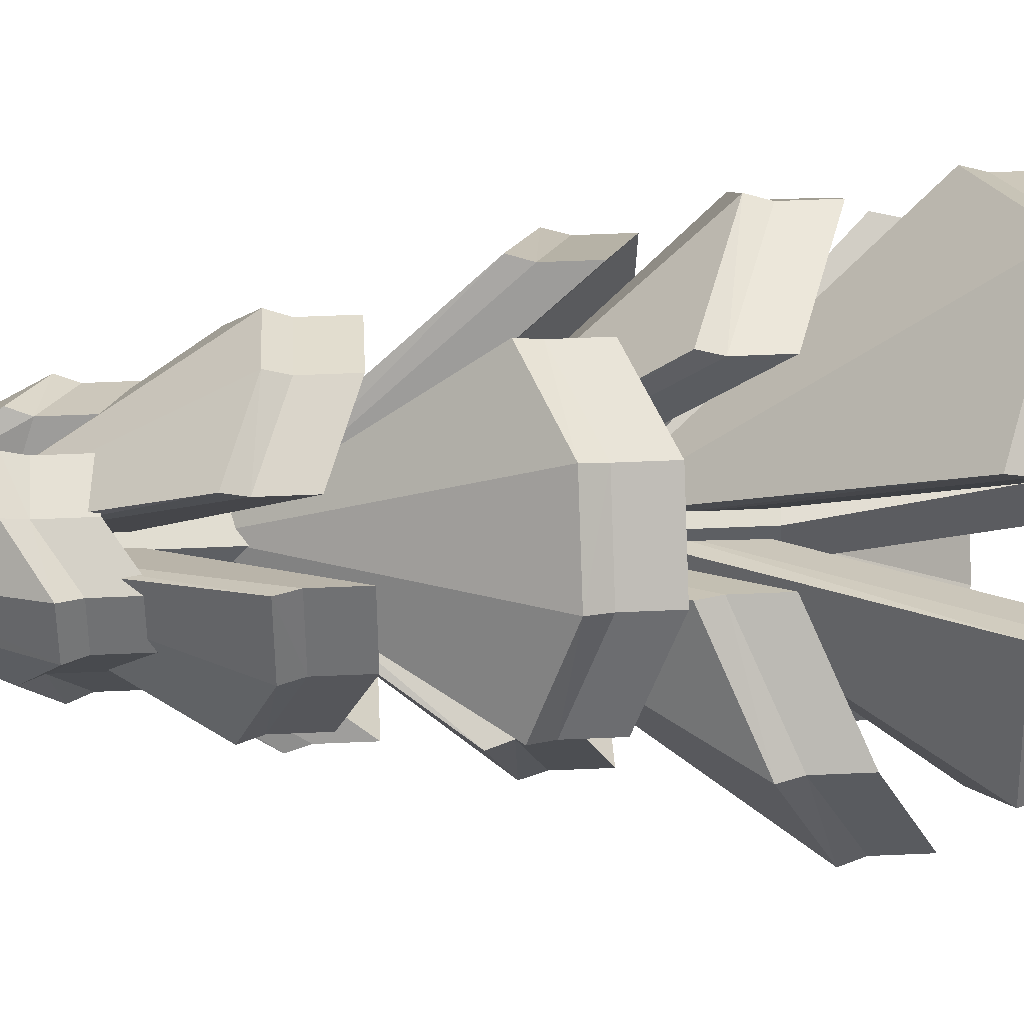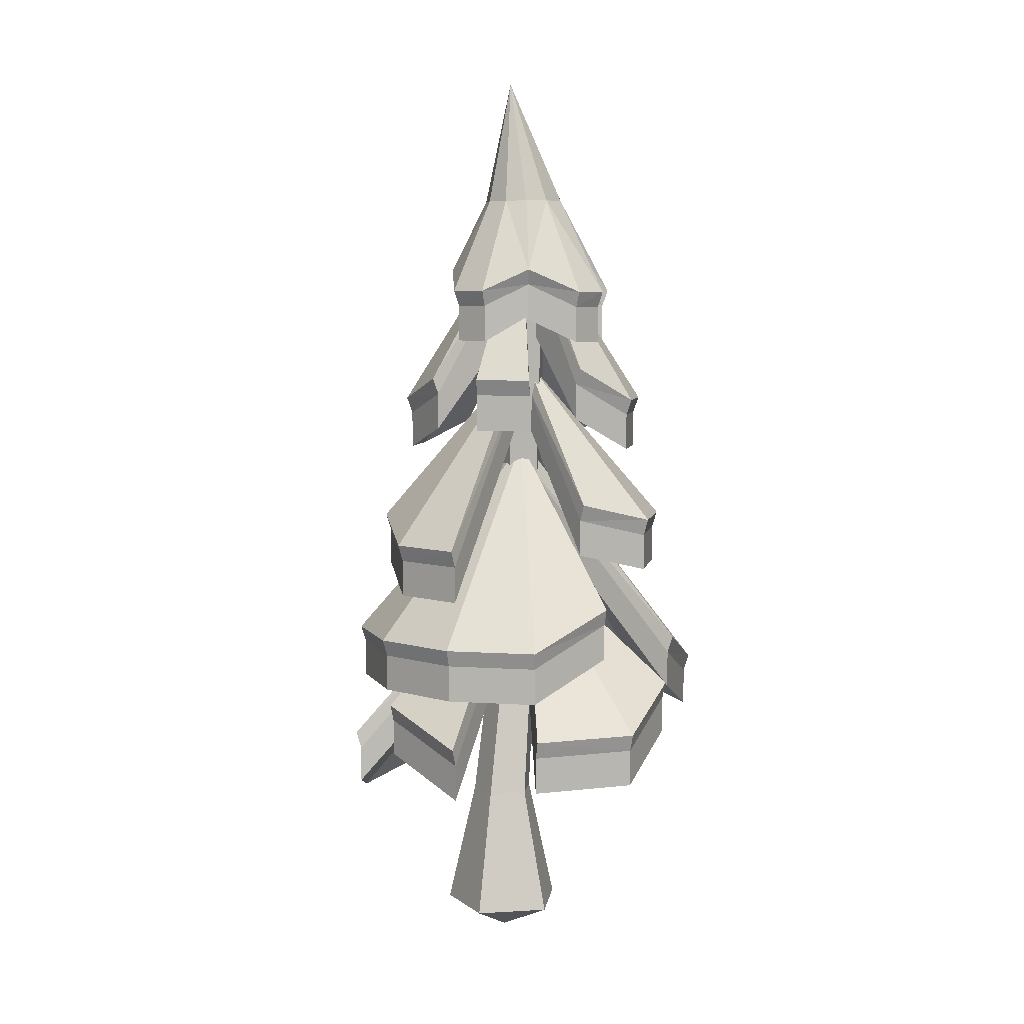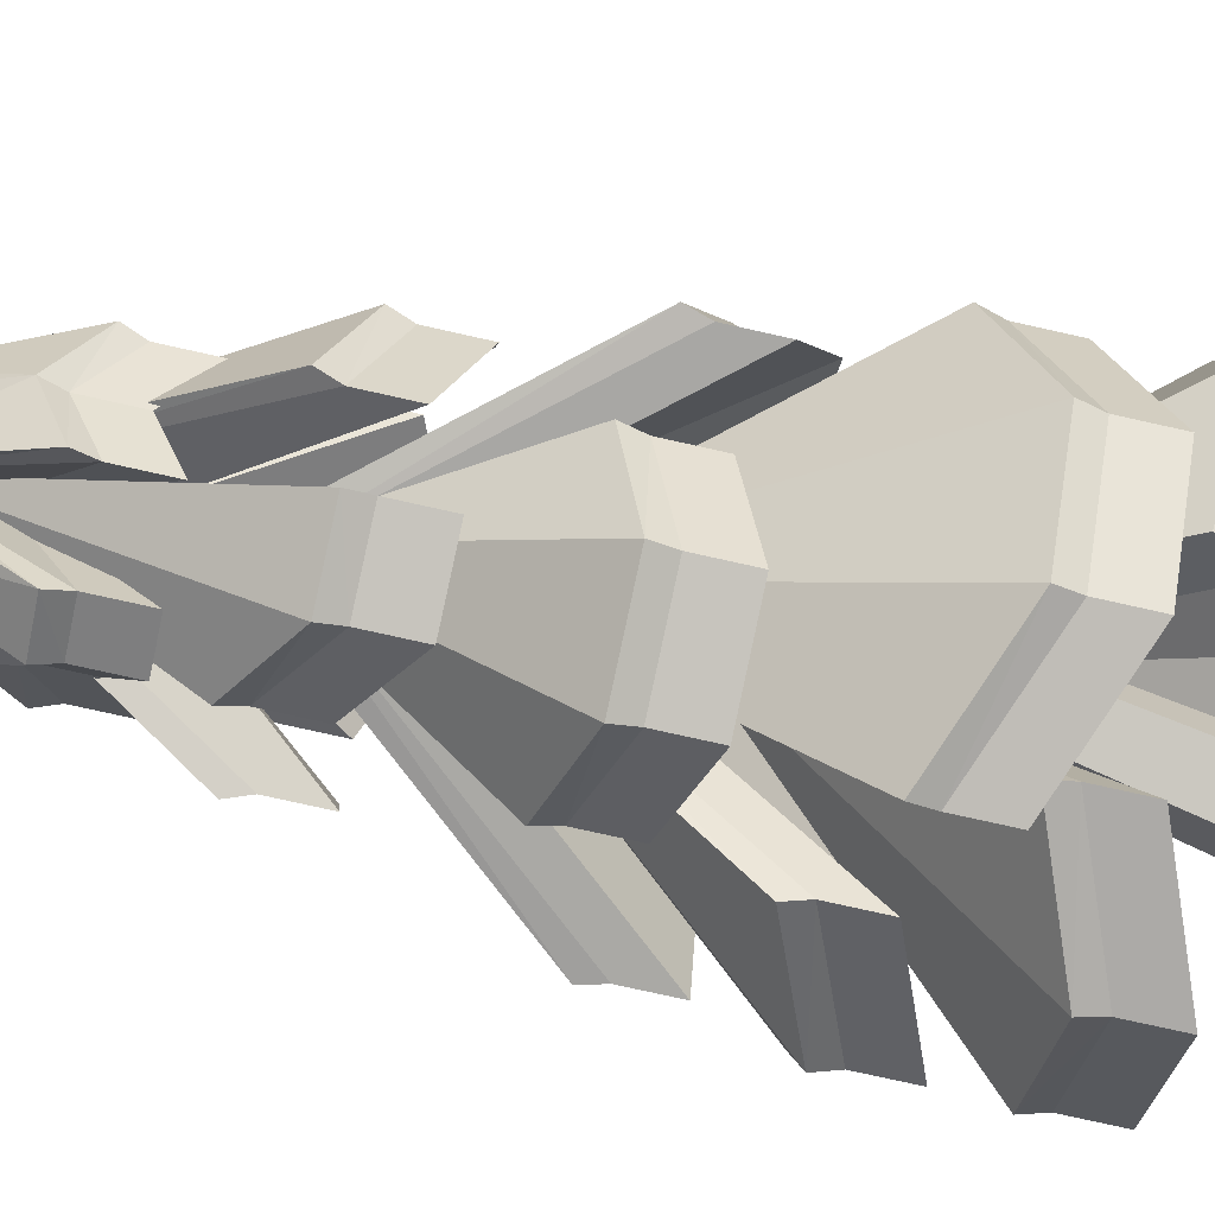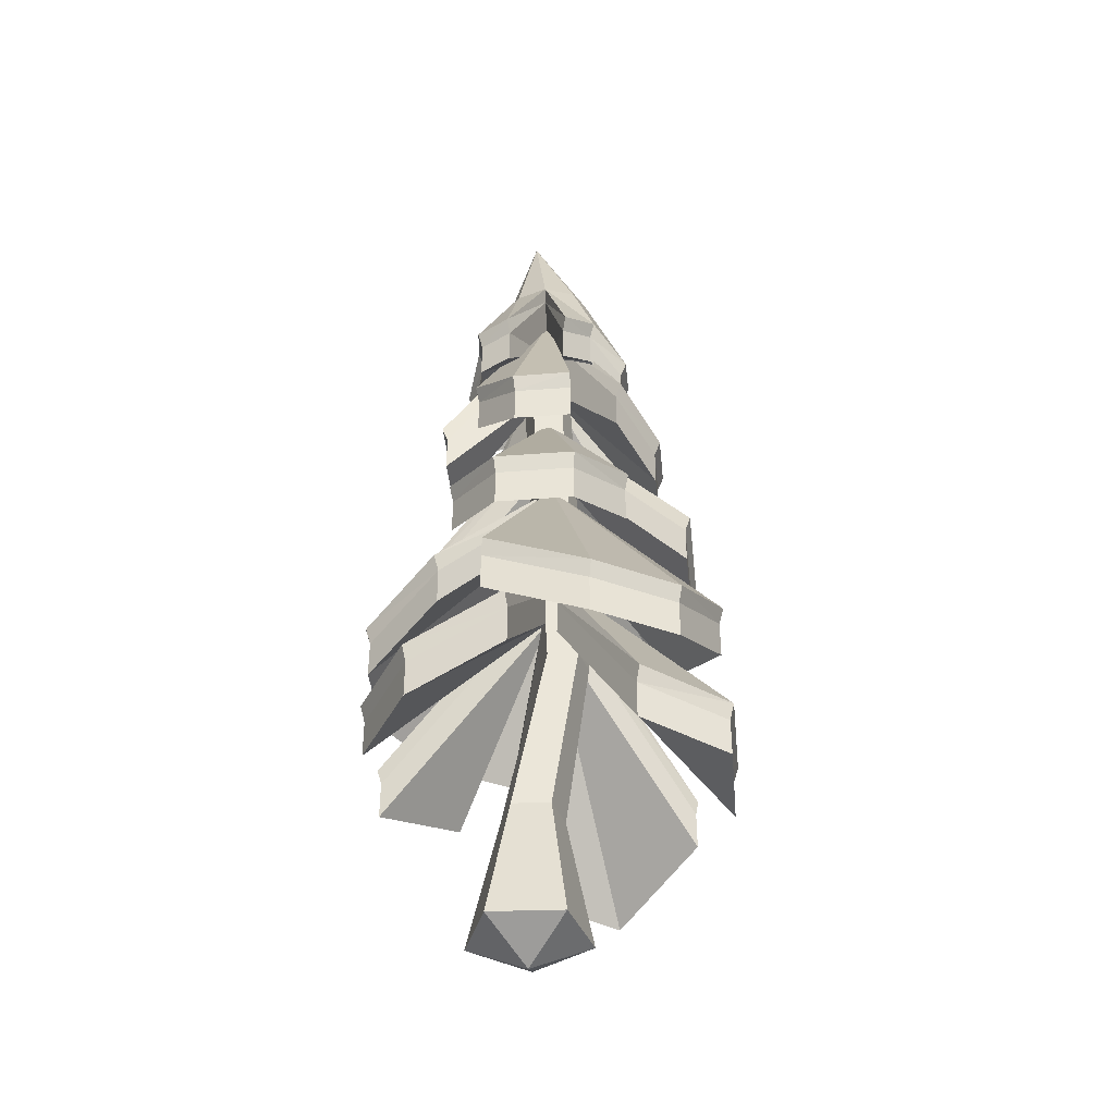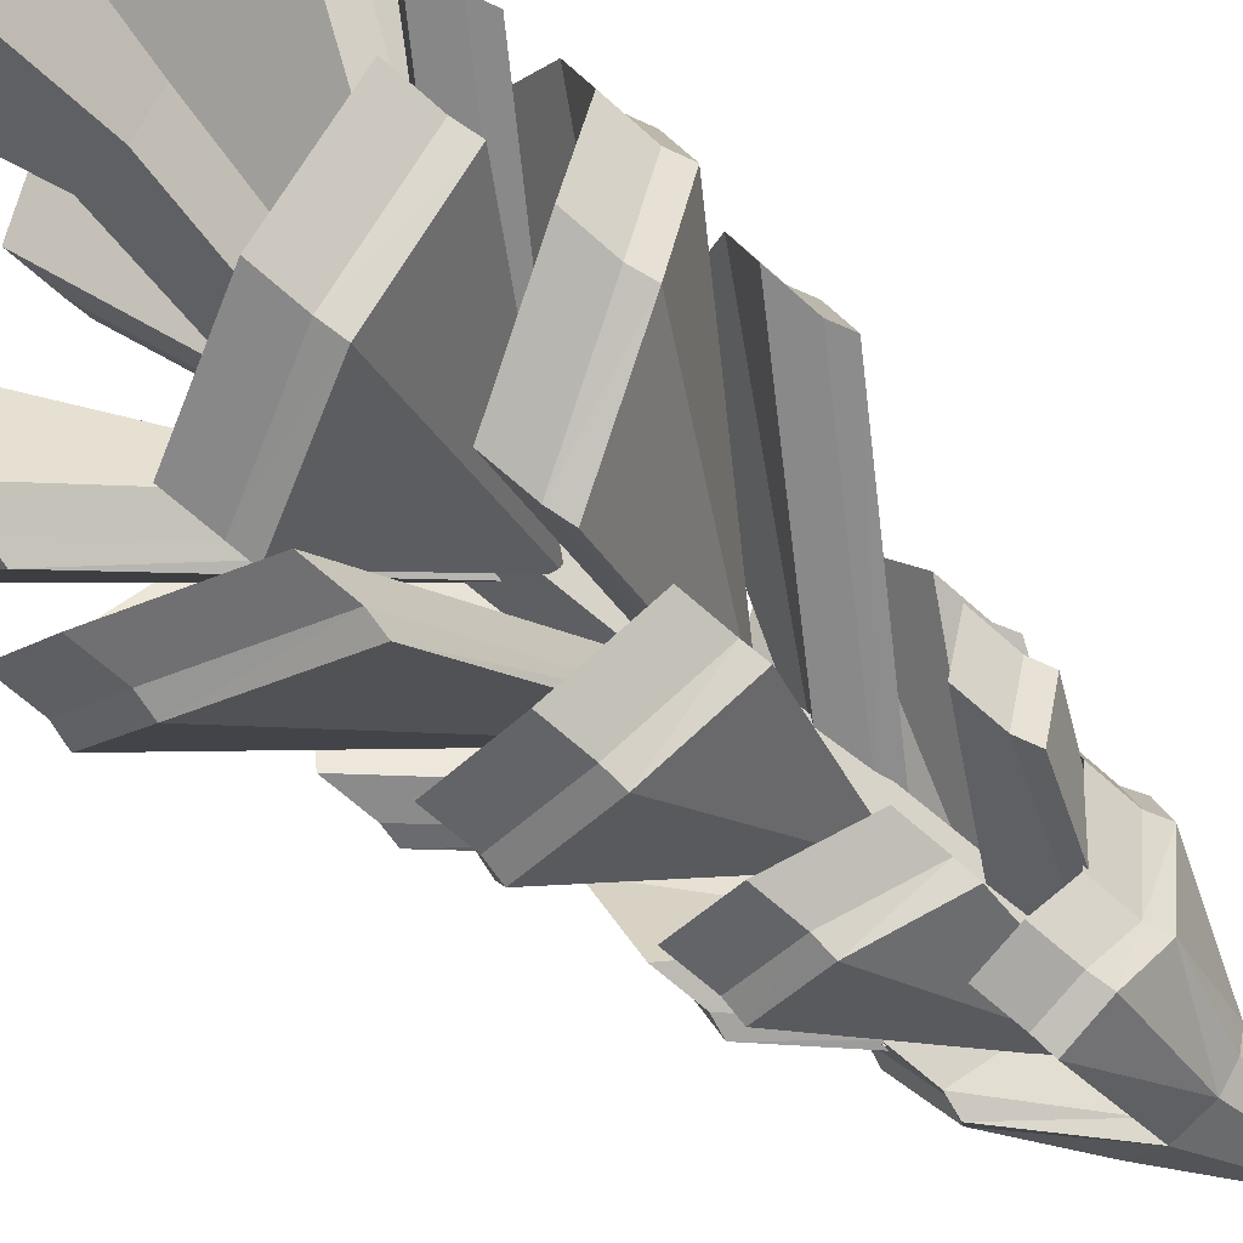
<metadata>
{"format":"obj","ext":"obj","renderer":"f3d","projection":"perspective","resolution":1024,"background":"white","views":[{"elev":50.0,"azim":-92.8,"up":"+Z"},{"elev":6.5,"azim":116.1,"up":"+Y"},{"elev":-74.6,"azim":-102.7,"up":"+Z"},{"elev":-39.5,"azim":-159.6,"up":"+Y"},{"elev":-63.9,"azim":47.3,"up":"+Z"}]}
</metadata>
<code>
v 60.44 99.7 -39.57
v 26.53 113.6 -55.29
v 1.696 99.7 -73.49
v -36.5 84.52 -66.31
v -61.33 84.52 -41.48
v -66.14 99.7 -5.654
v -40.96 114.9 21.22
v -3.741 112.6 50.04
v 35.61 99.7 53.09
v 60.44 99.7 28.26
v 69.53 99.7 -5.654
v 1.696 179 -5.654
v 60.11 63.3 -40.05
v 31.14 63.3 -69.02
v -6.598 78.08 -68.06
v -43.8 56.21 -38.87
v -69.53 51.25 -12.07
v -58.93 51.25 27.5
v -37.76 55.77 49.7
v 1.696 40.45 73.49
v 43.36 54.51 51.4
v 51.58 70.3 30.51
v 67.81 58.36 -7.599
v 1.696 133 -5.654
v 26.71 156.2 -44.33
v 1.696 148.6 -62.32
v -26.64 148.6 -54.73
v -38.05 156.2 -27.74
v -54.97 148.6 -5.654
v -47.41 137.1 25.04
v -26.67 137.1 45.78
v 1.696 148.6 51.02
v 30.03 148.6 43.42
v 58.25 139.5 21.8
v 65.84 139.5 -6.538
v 1.696 214.8 -5.654
v 38.35 207.8 -26.82
v 19.51 212 -38.95
v -1.663 198.6 -52.71
v -22.82 198.6 -47.04
v -34.96 207.8 -26.82
v -41.86 198.1 1.147
v -36.19 198.1 22.31
v -19.47 207.8 31
v 3.258 198.7 41.32
v 24.42 198.7 35.65
v 38.35 207.8 15.51
v 44.02 207.8 -5.654
v 1.696 257.3 -5.654
v 25.87 252.9 -20.09
v 19.03 243.7 -38.68
v 5.183 243.7 -42.39
v -15.51 244.3 -35.42
v -22.09 252.9 -20.09
v -30 242.2 -4.263
v -26.29 242.2 9.584
v -11.96 252.9 17.74
v 1.889 252.9 21.45
v 15.74 252.9 17.74
v 32.85 244.2 8.568
v 36.56 244.2 -5.279
v 1.889 277.1 -6.242
v 60.44 114.1 -39.57
v 26.53 128 -55.29
v 1.696 193.4 -5.654
v -3.741 127 50.04
v 35.61 114.1 53.09
v 60.44 114.1 28.26
v 69.53 114.1 -5.654
v 1.696 114.1 -73.49
v -36.5 98.93 -66.31
v 1.696 193.4 -5.654
v -61.33 98.93 -41.48
v -66.14 114.1 -5.654
v -40.96 129.3 21.22
v 60.11 77.72 -40.05
v 31.14 77.72 -69.02
v 1.696 147.4 -5.654
v -6.598 92.49 -68.06
v -43.8 70.62 -38.87
v -69.53 65.66 -12.07
v 1.696 147.4 -5.654
v -58.93 65.66 27.5
v -37.76 70.18 49.7
v 1.696 54.86 73.49
v 1.696 147.4 -5.654
v 43.36 68.92 51.4
v 51.58 84.71 30.51
v 67.81 72.78 -7.599
v 1.696 147.4 -5.654
v 26.71 170.6 -44.33
v 1.696 163 -62.32
v 1.696 229.2 -5.654
v -26.64 163 -54.73
v -38.05 170.6 -27.74
v -54.97 163 -5.654
v -47.41 151.5 25.04
v 1.696 229.2 -5.654
v -26.67 151.5 45.78
v 1.696 163 51.02
v 30.03 163 43.42
v 58.25 153.9 21.8
v 1.696 229.2 -5.654
v 65.84 153.9 -6.538
v 19.51 226.4 -38.95
v -1.663 213.1 -52.71
v 1.696 288.3 -5.654
v -22.82 213.1 -47.04
v -34.96 222.2 -26.82
v -41.86 212.5 1.147
v 1.696 288.3 -5.654
v -36.19 212.5 22.31
v -19.47 222.2 31
v 3.258 213.1 41.32
v 1.696 288.3 -5.654
v 24.42 213.1 35.65
v 38.35 222.2 15.51
v 44.02 222.2 -5.654
v 38.35 222.2 -26.82
v 1.696 288.3 -5.654
v 25.87 267.4 -20.09
v 19.03 258.1 -38.68
v 5.183 258.1 -42.39
v -15.51 258.7 -35.42
v -22.09 267.4 -20.09
v -30 256.6 -4.263
v -26.29 256.6 9.584
v -11.96 267.4 17.74
v 1.889 267.4 21.45
v 15.74 267.4 17.74
v 32.85 258.6 8.568
v 36.56 258.6 -5.279
v -1.72 296.3 -19.71
v 5.499 296.3 7.229
v 17.77 0 -24.2
v -9.283 0 -15.41
v -9.283 0 13.04
v 17.77 0 21.83
v 34.49 0 -1.186
v 13.41 49.32 -12.49
v -0.6667 49.32 -7.92
v -0.6667 49.32 6.885
v 13.41 49.32 11.46
v 22.11 49.32 -0.5176
v 10.29 -11.62 -1.186
v 0.4655 114.5 -10.01
v -10.78 114.5 -6.359
v -10.78 114.5 5.471
v 0.4655 114.5 9.128
v 7.42 114.5 -0.4429
v 5.711 261 -16.5
v -5.544 261 -12.84
v 2.603 261 -6.924
v -5.544 261 -1.011
v 5.711 261 2.647
v 12.66 261 -6.924
v 62.12 120.7 -40.59
v 27.92 134.6 -56.8
v 2.585 199.9 -5.399
v -3.351 133.6 52.06
v 36.53 120.7 54.83
v 62.15 120.7 29.25
v 71.5 120.7 -5.654
v 0.7097 120.6 -75.36
v -37.75 105.4 -67.99
v 0.2515 199.9 -6.157
v -63.02 105.4 -42.7
v -68.03 120.6 -5.691
v -42.86 135.8 22.08
v 61.47 84.4 -41.41
v 32.17 84.43 -70.57
v 2.722 154.1 -7.205
v -5.908 99.24 -69.8
v -45.48 77.06 -40.19
v -71.36 72.16 -12.47
v -0.1307 153.9 -6.05
v -60.9 72.22 28.03
v -38.3 76.74 51.67
v 1.668 61.42 75.46
v 1.668 153.9 -3.679
v 43.84 75.49 53.38
v 53.55 91.32 30.8
v 69.79 79.39 -7.304
v 3.669 154 -5.359
v 27.58 177.1 -46.23
v 1.866 169.5 -64.26
v 1.267 235.7 -7.199
v -27.77 169.5 -56.31
v -39.78 177.1 -28.93
v -56.82 169.4 -4.609
v -49.1 158 26.32
v 0.2775 235.7 -4.198
v -27.92 158 47.48
v 0.7074 169.4 52.88
v 31.59 169.5 44.77
v 60.02 160.5 22.73
v 3.467 235.8 -4.718
v 67.82 160.5 -6.008
v 20.08 232.6 -41.15
v -1.665 219.3 -54.9
v 1.694 294.6 -7.845
v -23.41 219.3 -49.22
v -37.26 228.4 -26.93
v -44.12 218.7 1.388
v -0.5606 294.5 -5.413
v -38.41 218.7 22.9
v -19.92 228.4 33.22
v 3.322 219.3 43.52
v 2.228 294.6 -3.708
v 25.47 219.3 37.58
v 39.87 228.5 17.18
v 46.2 228.5 -6.237
v 40.53 228.5 -27.4
v 3.872 294.6 -6.237
v 27.95 273.4 -21.22
v 20.2 264.2 -40.51
v 10.25 302.2 -20.88
v 16.56 302 -14.7
v 5.608 264.3 -44.64
v -2.341 302.4 -21.67
v -17.17 264.7 -37.09
v -24.12 273.3 -21.19
v -12.66 302.3 -14.71
v -32.36 262.5 -4.214
v -14.97 302.2 -6.232
v -28.33 262.5 10.74
v -12.73 302.2 2.171
v -13.05 273.3 19.77
v -6.463 302.2 8.439
v 1.443 273.4 23.81
v 6.021 302.3 9.338
v 17.23 273.4 19.61
v 34.73 264.7 9.803
v 16.45 302 2.402
v 38.82 264.7 -5.393
v 18.83 302 -6.32
v 8.792 350.4 -3.562
f 157 158 159
f 164 165 166
f 165 167 166
f 167 168 166
f 168 169 166
f 160 161 159
f 161 162 159
f 162 163 159
f 163 157 159
f 170 171 172
f 171 173 172
f 174 175 176
f 175 177 176
f 178 179 180
f 179 181 180
f 182 183 184
f 185 186 187
f 186 188 187
f 188 189 187
f 190 191 192
f 191 193 192
f 193 194 192
f 195 196 197
f 196 198 197
f 199 200 201
f 200 202 201
f 203 204 205
f 204 206 205
f 207 208 209
f 208 210 209
f 210 211 209
f 212 213 214
f 1 12 2
f 3 12 4
f 4 12 5
f 5 12 6
f 6 12 7
f 8 12 9
f 9 12 10
f 10 12 11
f 11 12 1
f 13 24 14
f 14 24 15
f 16 24 17
f 17 24 18
f 19 24 20
f 20 24 21
f 22 24 23
f 25 36 26
f 26 36 27
f 27 36 28
f 29 36 30
f 30 36 31
f 31 36 32
f 33 36 34
f 34 36 35
f 38 49 39
f 39 49 40
f 41 49 42
f 42 49 43
f 44 49 45
f 45 49 46
f 46 49 47
f 48 49 37
f 50 62 51
f 51 62 52
f 53 62 54
f 54 62 55
f 55 62 56
f 56 62 57
f 57 62 58
f 59 62 60
f 60 62 61
f 61 62 50
f 1 2 63
f 63 2 64
f 2 12 64
f 64 12 65
f 9 67 8
f 8 67 66
f 8 66 12
f 12 66 65
f 9 10 67
f 67 10 68
f 10 11 68
f 68 11 69
f 11 1 69
f 69 1 63
f 4 71 3
f 3 71 70
f 3 70 12
f 12 70 72
f 4 5 71
f 71 5 73
f 5 6 73
f 73 6 74
f 6 7 74
f 74 7 75
f 7 12 75
f 75 12 72
f 13 14 76
f 76 14 77
f 13 76 24
f 24 76 78
f 14 15 77
f 77 15 79
f 15 24 79
f 79 24 78
f 17 81 16
f 16 81 80
f 16 80 24
f 24 80 82
f 17 18 81
f 81 18 83
f 18 24 83
f 83 24 82
f 20 85 19
f 19 85 84
f 19 84 24
f 24 84 86
f 20 21 85
f 85 21 87
f 21 24 87
f 87 24 86
f 23 89 22
f 22 89 88
f 23 24 89
f 89 24 90
f 22 88 24
f 24 88 90
f 26 92 25
f 25 92 91
f 25 91 36
f 36 91 93
f 26 27 92
f 92 27 94
f 27 28 94
f 94 28 95
f 28 36 95
f 95 36 93
f 30 97 29
f 29 97 96
f 29 96 36
f 36 96 98
f 30 31 97
f 97 31 99
f 31 32 99
f 99 32 100
f 32 36 100
f 100 36 98
f 34 102 33
f 33 102 101
f 33 101 36
f 36 101 103
f 34 35 102
f 102 35 104
f 35 36 104
f 104 36 103
f 39 106 38
f 38 106 105
f 38 105 49
f 49 105 107
f 39 40 106
f 106 40 108
f 40 49 108
f 108 49 107
f 42 110 41
f 41 110 109
f 41 109 49
f 49 109 111
f 42 43 110
f 110 43 112
f 43 49 112
f 112 49 111
f 45 114 44
f 44 114 113
f 44 113 49
f 49 113 115
f 45 46 114
f 114 46 116
f 46 47 116
f 116 47 117
f 47 49 117
f 117 49 115
f 48 37 118
f 118 37 119
f 37 49 119
f 119 49 120
f 48 118 49
f 49 118 120
f 51 122 50
f 50 122 121
f 51 52 122
f 122 52 123
f 53 54 124
f 124 54 125
f 55 126 54
f 54 126 125
f 55 56 126
f 126 56 127
f 56 57 127
f 127 57 128
f 57 58 128
f 128 58 129
f 60 131 59
f 59 131 130
f 60 61 131
f 131 61 132
f 61 50 132
f 132 50 121
f 216 217 215
f 215 217 218
f 216 219 217
f 217 219 220
f 221 222 220
f 220 222 223
f 224 225 222
f 222 225 223
f 226 227 224
f 224 227 225
f 226 228 227
f 227 228 229
f 228 230 229
f 229 230 231
f 233 234 232
f 232 234 231
f 235 236 233
f 233 236 234
f 235 215 236
f 236 215 218
f 218 217 237
f 217 220 237
f 220 223 237
f 223 225 237
f 225 227 237
f 227 229 237
f 229 231 237
f 231 234 237
f 234 236 237
f 236 218 237
f 58 62 129
f 129 62 134
f 59 130 62
f 62 130 134
f 53 124 62
f 62 124 133
f 52 62 123
f 123 62 133
f 135 136 140
f 140 136 141
f 136 137 141
f 141 137 142
f 138 143 137
f 137 143 142
f 139 144 138
f 138 144 143
f 135 140 139
f 139 140 144
f 136 135 145
f 137 136 145
f 138 137 145
f 139 138 145
f 135 139 145
f 151 152 153
f 152 154 153
f 154 155 153
f 155 156 153
f 156 151 153
f 140 141 146
f 146 141 147
f 141 142 147
f 147 142 148
f 143 149 142
f 142 149 148
f 144 150 143
f 143 150 149
f 144 140 150
f 150 140 146
f 147 152 146
f 146 152 151
f 148 154 147
f 147 154 152
f 148 149 154
f 154 149 155
f 149 150 155
f 155 150 156
f 150 146 156
f 156 146 151
f 63 64 157
f 157 64 158
f 64 65 158
f 158 65 159
f 67 161 66
f 66 161 160
f 66 160 65
f 65 160 159
f 68 162 67
f 67 162 161
f 68 69 162
f 162 69 163
f 69 63 163
f 163 63 157
f 71 165 70
f 70 165 164
f 70 164 72
f 72 164 166
f 71 73 165
f 165 73 167
f 73 74 167
f 167 74 168
f 74 75 168
f 168 75 169
f 75 72 169
f 169 72 166
f 76 77 170
f 170 77 171
f 76 170 78
f 78 170 172
f 77 79 171
f 171 79 173
f 79 78 173
f 173 78 172
f 81 175 80
f 80 175 174
f 80 174 82
f 82 174 176
f 83 177 81
f 81 177 175
f 83 82 177
f 177 82 176
f 85 179 84
f 84 179 178
f 84 178 86
f 86 178 180
f 85 87 179
f 179 87 181
f 87 86 181
f 181 86 180
f 89 183 88
f 88 183 182
f 89 90 183
f 183 90 184
f 88 182 90
f 90 182 184
f 92 186 91
f 91 186 185
f 91 185 93
f 93 185 187
f 92 94 186
f 186 94 188
f 94 95 188
f 188 95 189
f 95 93 189
f 189 93 187
f 97 191 96
f 96 191 190
f 96 190 98
f 98 190 192
f 97 99 191
f 191 99 193
f 99 100 193
f 193 100 194
f 100 98 194
f 194 98 192
f 102 196 101
f 101 196 195
f 101 195 103
f 103 195 197
f 104 198 102
f 102 198 196
f 104 103 198
f 198 103 197
f 106 200 105
f 105 200 199
f 105 199 107
f 107 199 201
f 108 202 106
f 106 202 200
f 108 107 202
f 202 107 201
f 110 204 109
f 109 204 203
f 109 203 111
f 111 203 205
f 112 206 110
f 110 206 204
f 112 111 206
f 206 111 205
f 114 208 113
f 113 208 207
f 113 207 115
f 115 207 209
f 114 116 208
f 208 116 210
f 116 117 210
f 210 117 211
f 117 115 211
f 211 115 209
f 118 119 212
f 212 119 213
f 119 120 213
f 213 120 214
f 118 212 120
f 120 212 214
f 122 216 121
f 121 216 215
f 123 219 122
f 122 219 216
f 123 133 219
f 219 133 220
f 124 125 221
f 221 125 222
f 124 221 133
f 133 221 220
f 126 224 125
f 125 224 222
f 126 127 224
f 224 127 226
f 127 128 226
f 226 128 228
f 129 230 128
f 128 230 228
f 129 134 230
f 230 134 231
f 131 233 130
f 130 233 232
f 130 232 134
f 134 232 231
f 132 235 131
f 131 235 233
f 132 121 235
f 235 121 215

</code>
